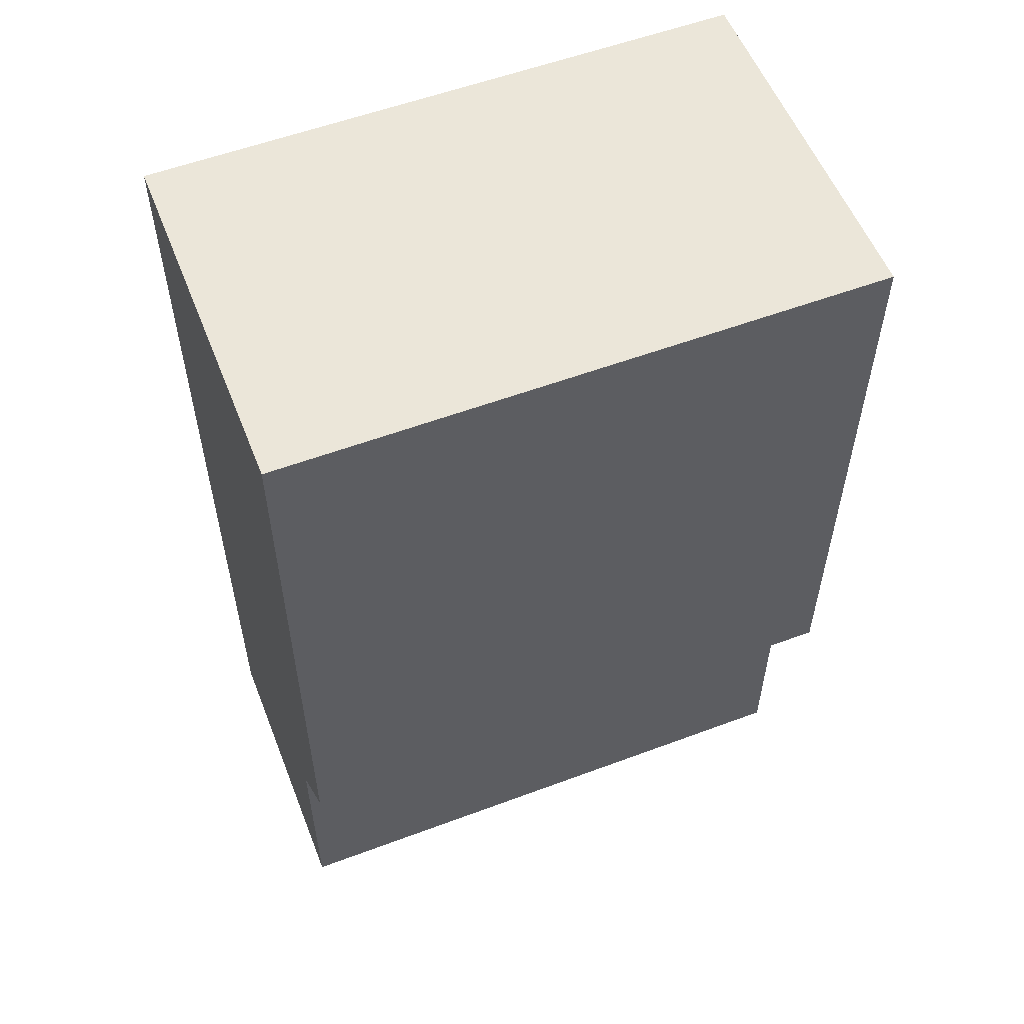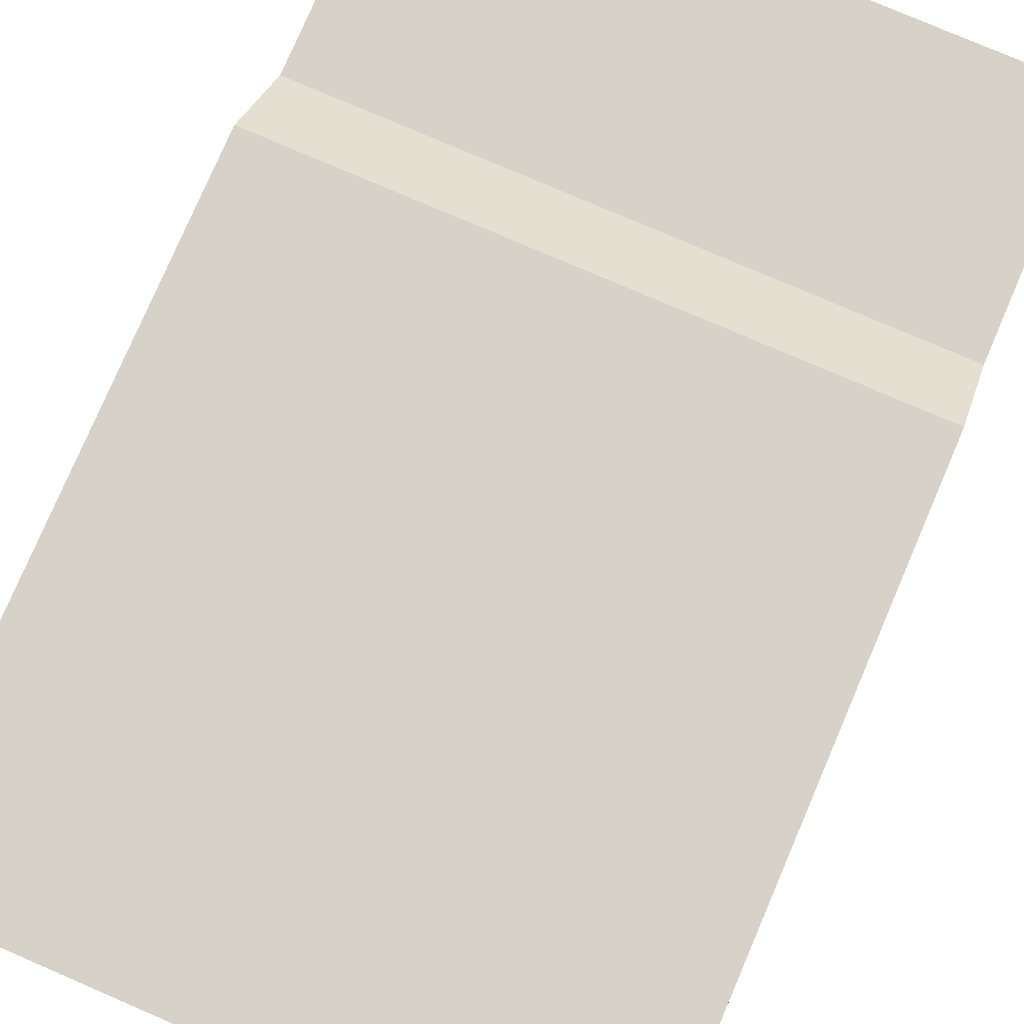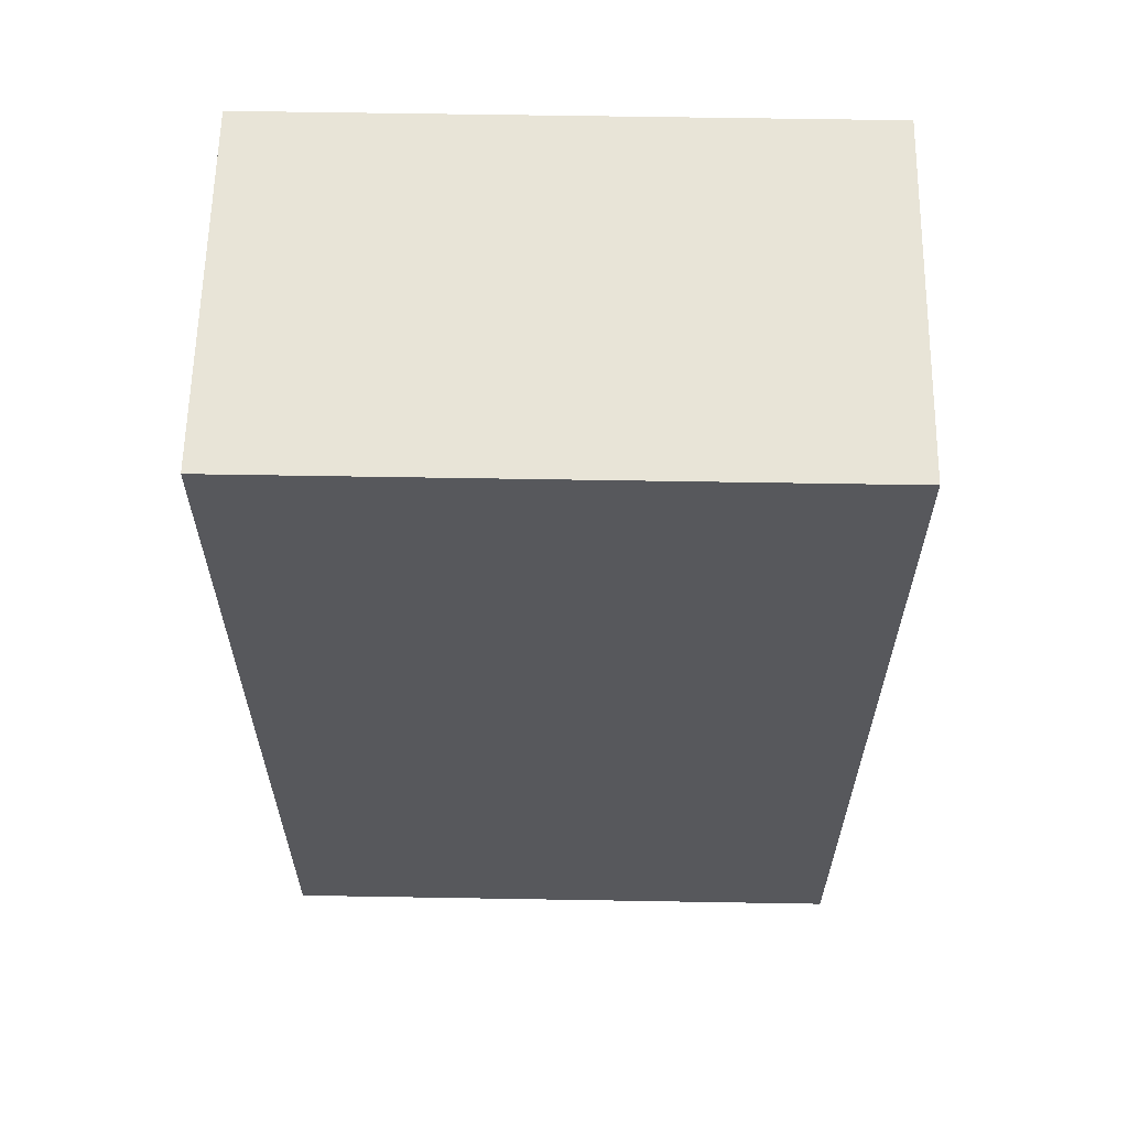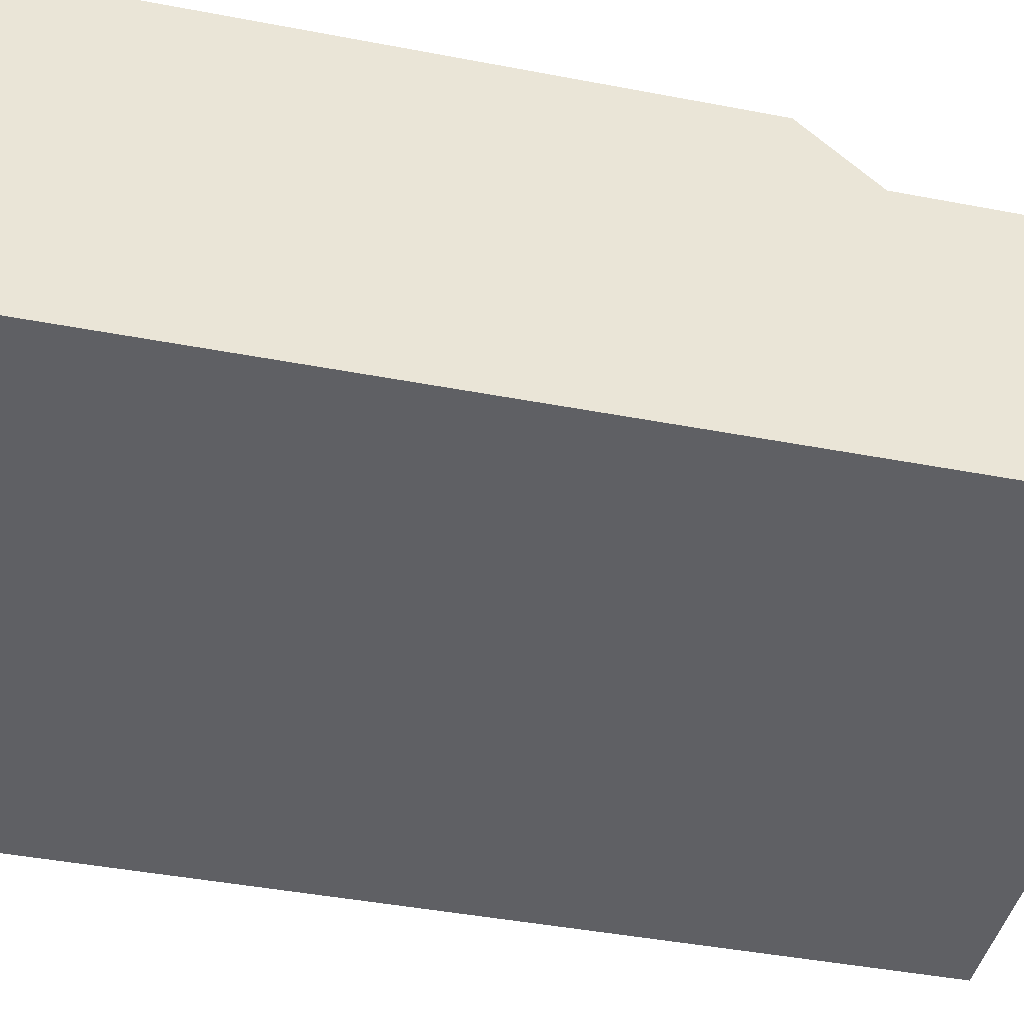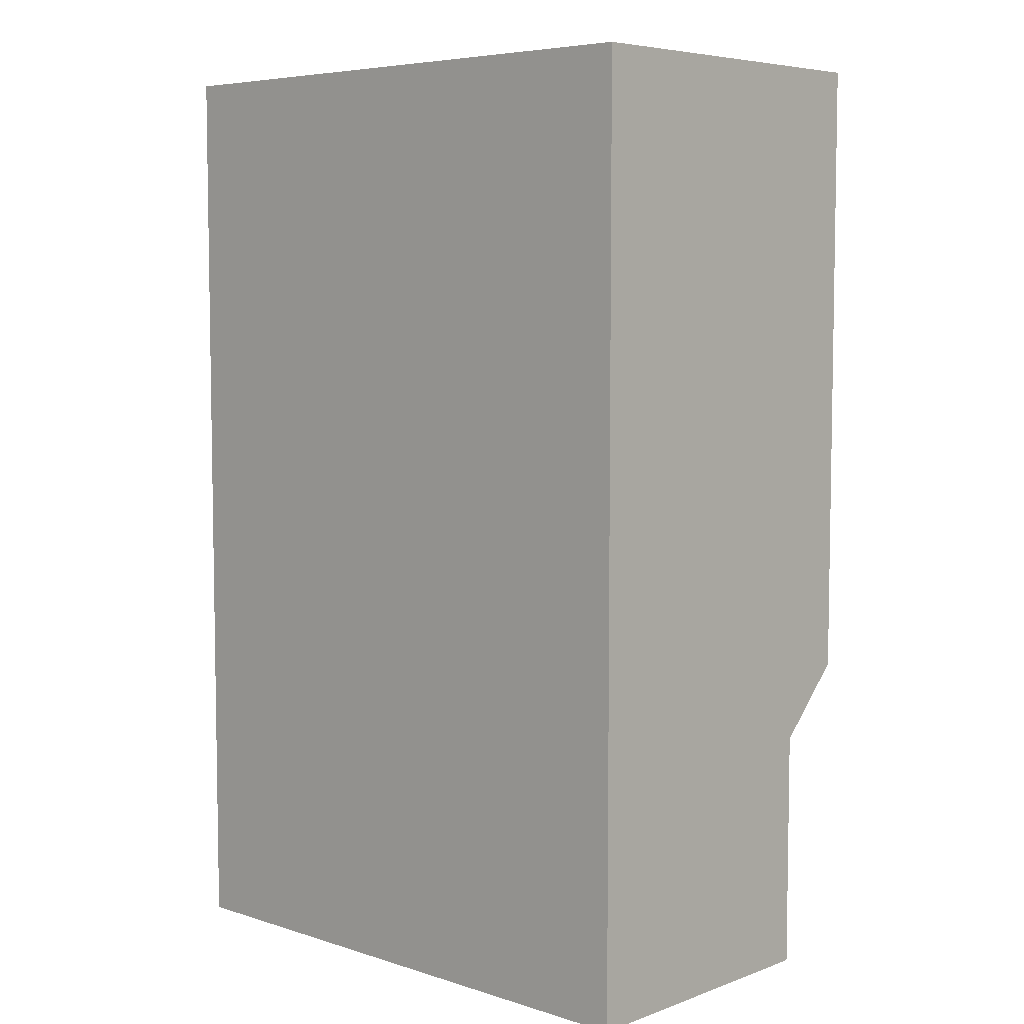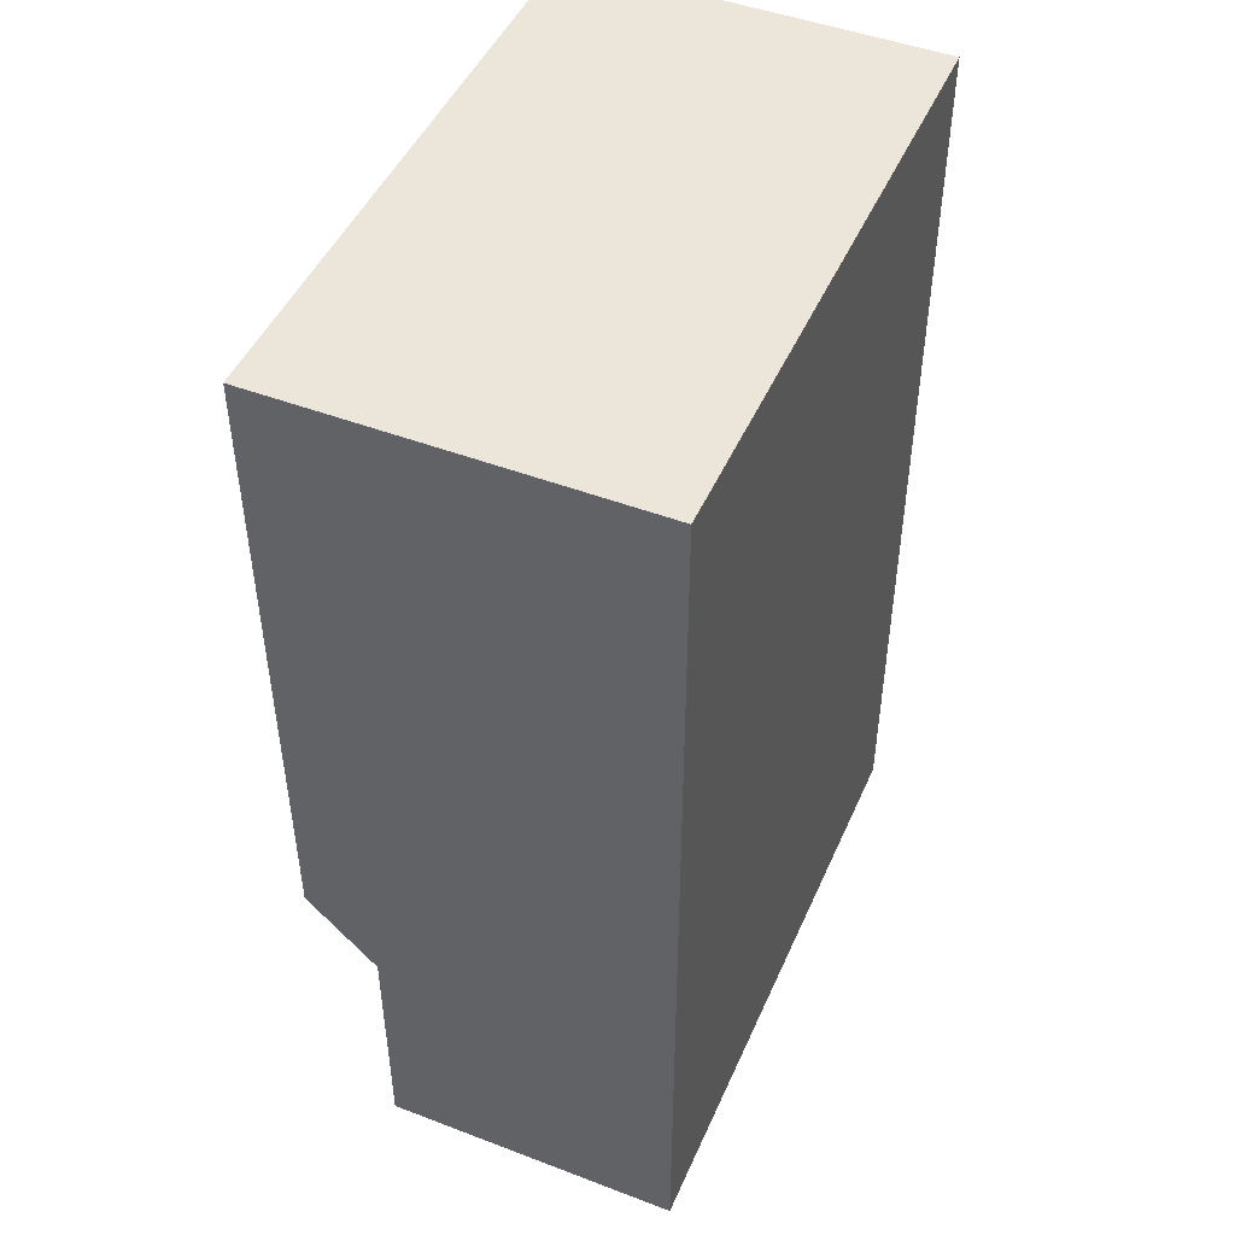
<metadata>
{"format":"obj","ext":"obj","renderer":"f3d","projection":"perspective","resolution":1024,"background":"white","views":[{"elev":56.1,"azim":-21.4,"up":"+Y"},{"elev":78.5,"azim":-156.7,"up":"+Z"},{"elev":61.3,"azim":-179.0,"up":"+Y"},{"elev":-43.5,"azim":-102.7,"up":"+Z"},{"elev":6.1,"azim":-136.8,"up":"+Y"},{"elev":47.5,"azim":113.2,"up":"+Y"}]}
</metadata>
<code>
v -0.6317 0.6647 0.3874
v -0.6317 2 0.3874
v -0.6317 2 -0.3874
v -0.6317 0.6647 -0.3874
v 0.6317 2 -0.3874
v 0.6317 0.6647 -0.3874
v 0.6317 2 0.3874
v 0.6317 0.6647 0.3874
v -0.6317 0 -0.3874
v 0.6317 0 -0.3874
v 0.6317 0 0.2415
v -0.6317 0 0.2415
v 0.6317 0.5137 0.2415
v -0.6317 0.5137 0.2415
v 0.6317 0.5137 -0.3874
v -0.6317 0.5137 -0.3874
g vending machine
f 1 2 3 4
f 5 6 4 3
f 7 8 6 5
f 8 7 2 1
f 10 11 12 9
f 7 5 3 2
f 11 13 14 12
f 13 11 10 15
f 15 10 9 16
f 12 14 16 9
f 13 8 1 14
f 8 13 15 6
f 6 15 16 4
f 14 1 4 16

</code>
